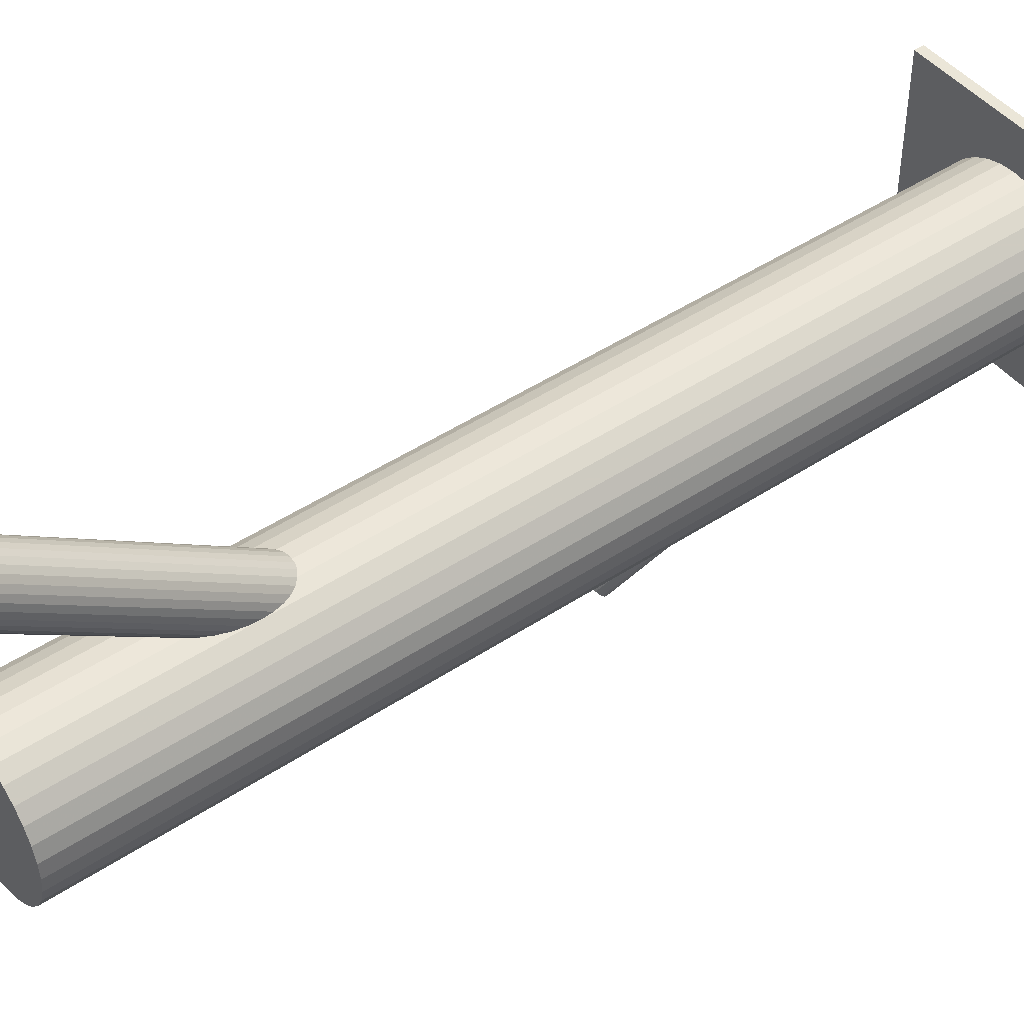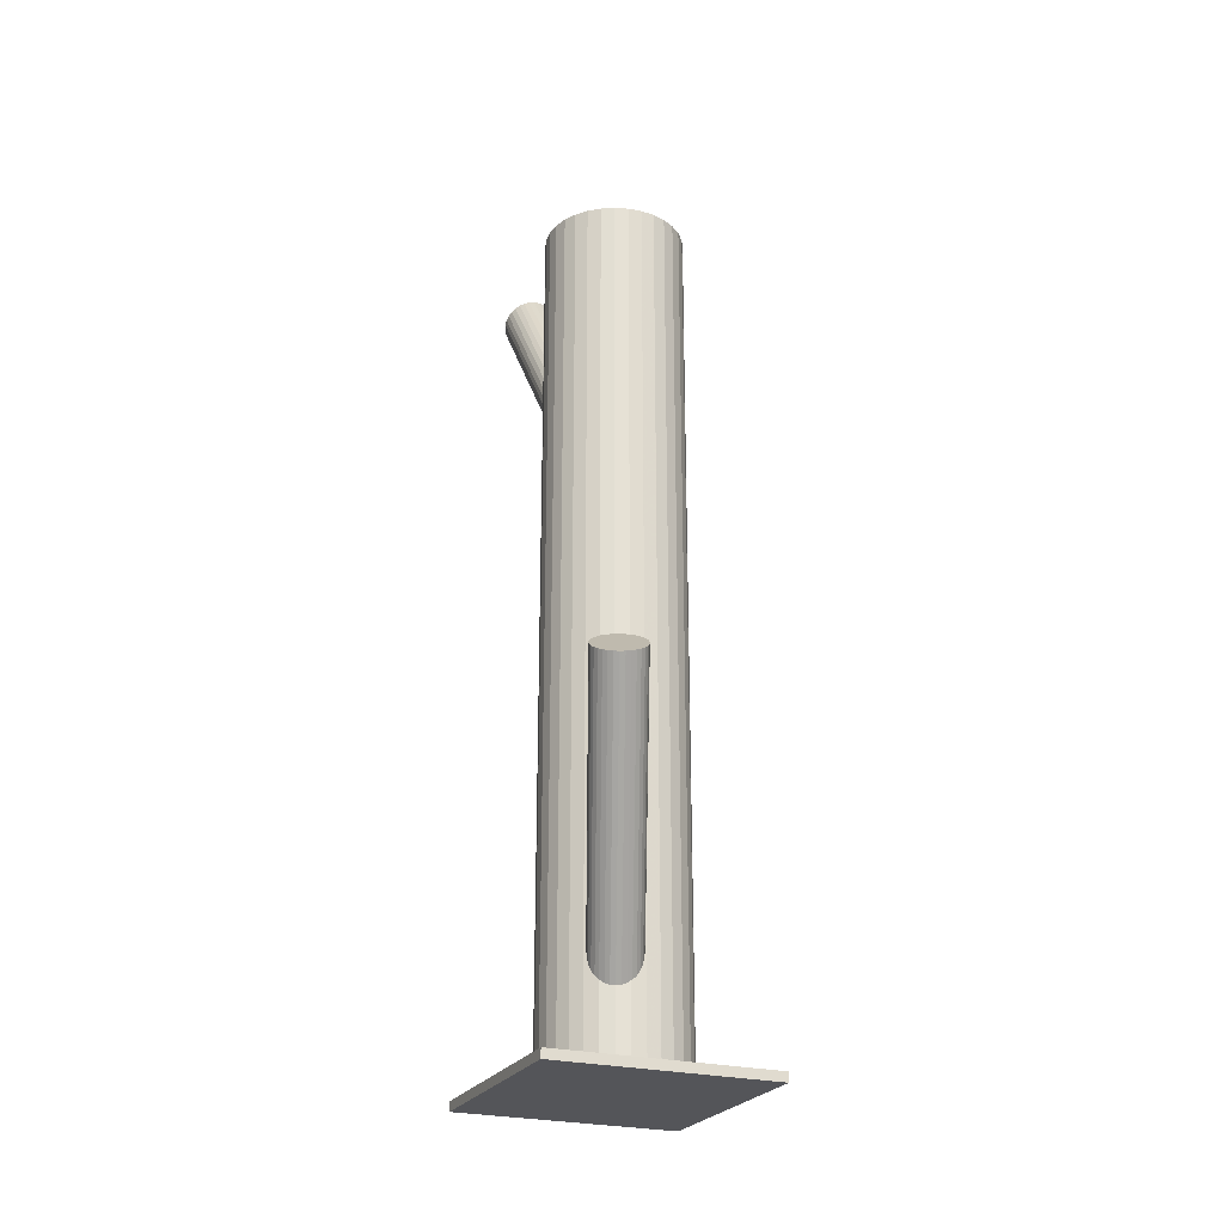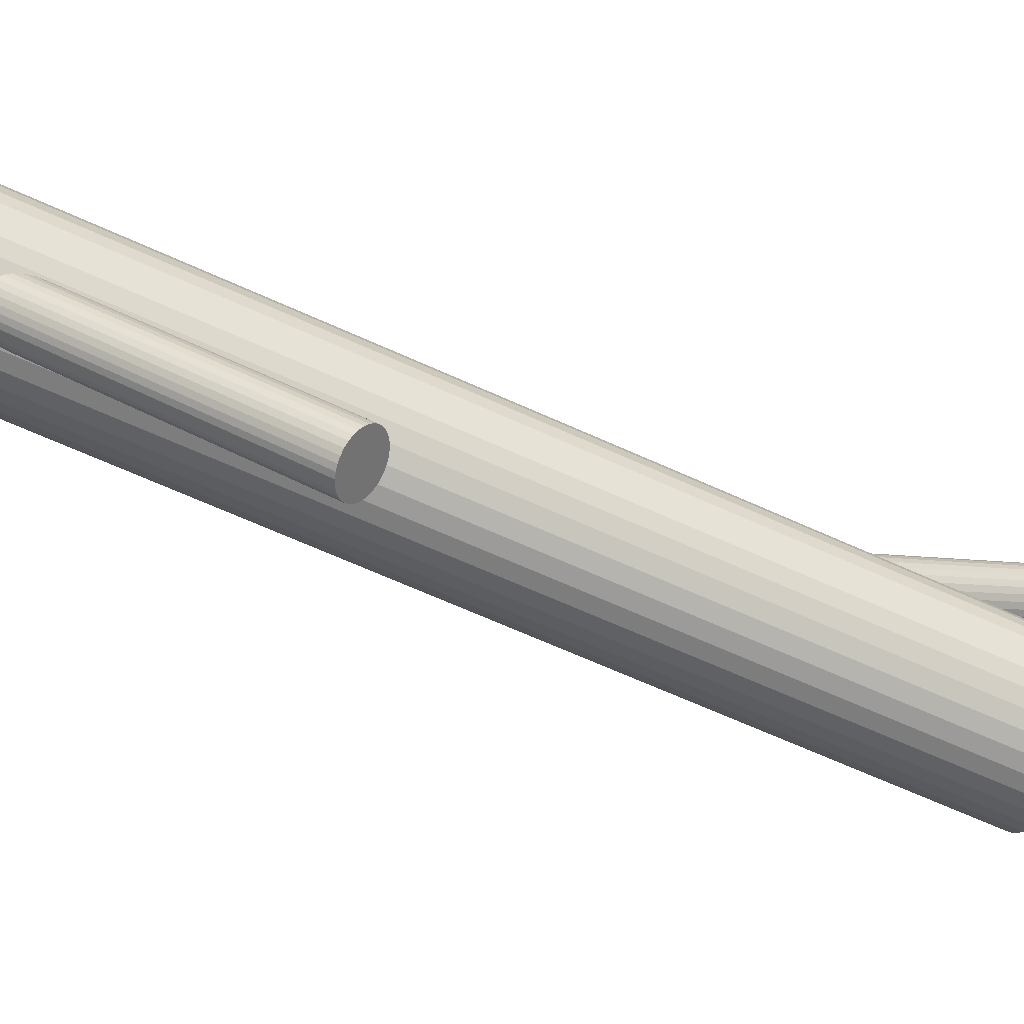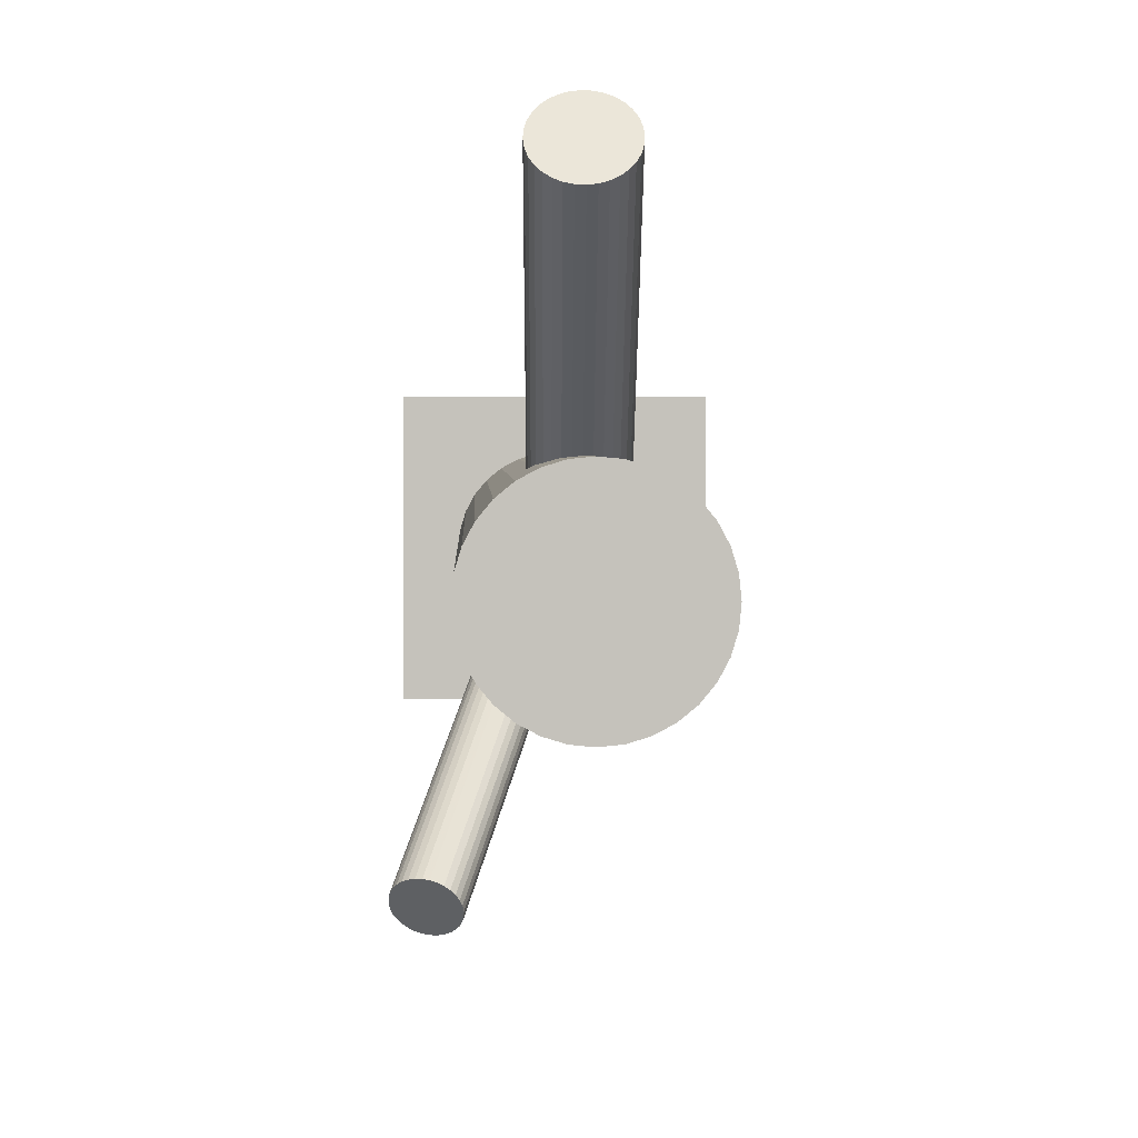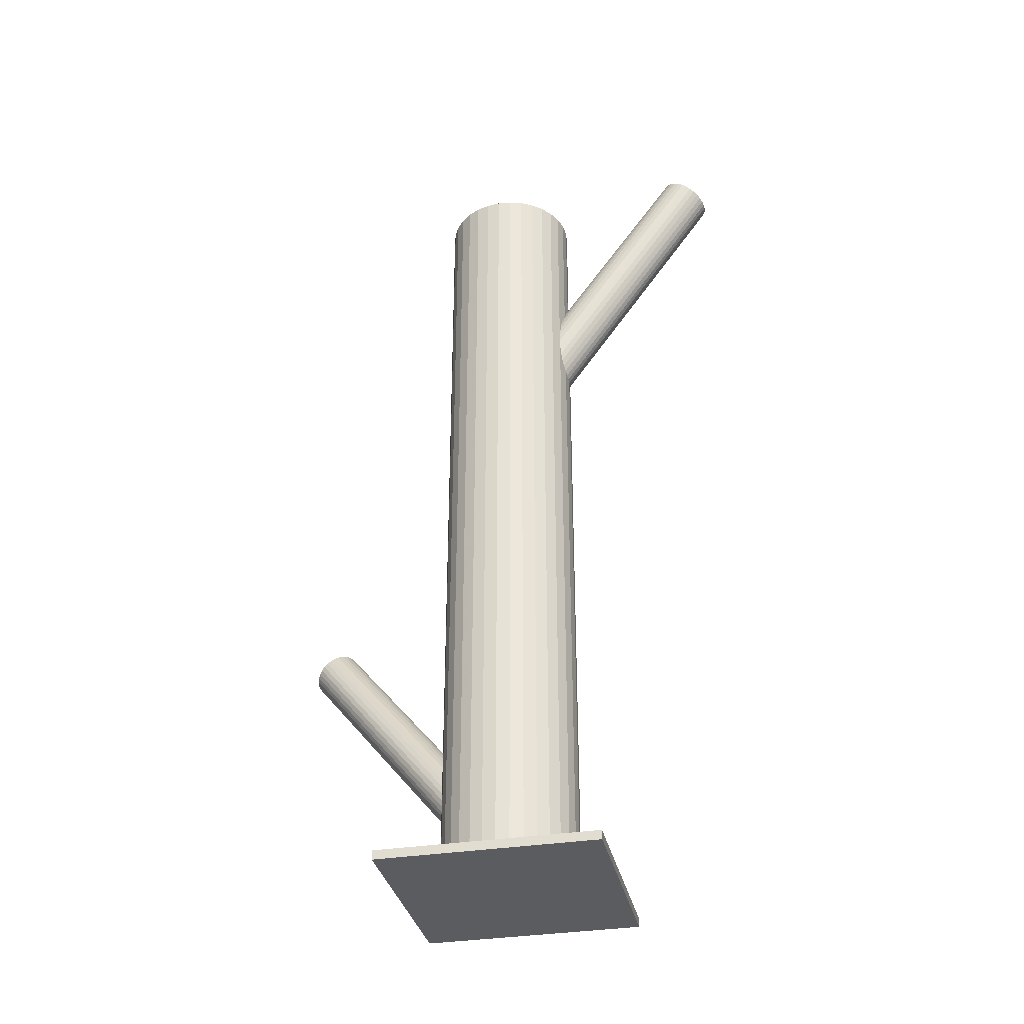
<metadata>
{"format":"obj","ext":"obj","renderer":"f3d","projection":"perspective","resolution":1024,"background":"white","views":[{"elev":46.2,"azim":52.8,"up":"+Y"},{"elev":-24.6,"azim":-23.0,"up":"+Z"},{"elev":-64.5,"azim":-114.8,"up":"+Y"},{"elev":2.1,"azim":-1.6,"up":"+Y"},{"elev":-34.3,"azim":102.2,"up":"+Z"}]}
</metadata>
<code>
v 0.0005758 -0.0003005 -0.1495
v 0.0005758 -0.0003005 0.1337
v 0.0005758 0.02262 -0.1495
v 0.0005758 0.02262 0.1337
v 0.0005758 -0.02322 -0.1495
v 0.0005758 -0.02322 0.1337
v -0.01563 -0.01651 -0.1495
v -0.01563 -0.01651 0.1337
v -0.01563 0.01591 -0.1495
v -0.01563 0.01591 0.1337
v 0.01331 0.01876 -0.1495
v 0.01331 0.01876 0.1337
v 0.01331 -0.01936 -0.1495
v 0.01331 -0.01936 0.1337
v -0.0206 0.008471 -0.1495
v -0.0206 0.008471 0.1337
v -0.0206 -0.009072 -0.1495
v -0.0206 -0.009072 0.1337
v 0.02306 -0.004772 -0.1495
v 0.02306 -0.004772 0.1337
v 0.02306 0.004171 -0.1495
v 0.02306 0.004171 0.1337
v 0.009347 -0.02148 -0.1495
v 0.009347 -0.02148 0.1337
v 0.009347 0.02088 -0.1495
v 0.009347 0.02088 0.1337
v -0.003896 0.02218 -0.1495
v -0.003896 0.02218 0.1337
v -0.003896 -0.02278 -0.1495
v -0.003896 -0.02278 0.1337
v 0.0235 -0.0003005 -0.1495
v 0.0235 -0.0003005 0.1337
v 0.01963 0.01243 -0.1495
v 0.01963 0.01243 0.1337
v 0.01963 -0.01303 -0.1495
v 0.01963 -0.01303 0.1337
v -0.01848 0.01243 -0.1495
v -0.01848 0.01243 0.1337
v -0.01848 -0.01303 -0.1495
v -0.01848 -0.01303 0.1337
v -0.02234 -0.0003005 -0.1495
v -0.02234 -0.0003005 0.1337
v 0.005047 0.02218 -0.1495
v 0.005047 0.02218 0.1337
v 0.005047 -0.02278 -0.1495
v 0.005047 -0.02278 0.1337
v -0.008195 -0.02148 -0.1495
v -0.008195 -0.02148 0.1337
v -0.008195 0.02088 -0.1495
v -0.008195 0.02088 0.1337
v -0.0219 -0.004772 -0.1495
v -0.0219 -0.004772 0.1337
v -0.0219 0.004171 -0.1495
v -0.0219 0.004171 0.1337
v 0.02175 0.008471 -0.1495
v 0.02175 0.008471 0.1337
v 0.02175 -0.009072 -0.1495
v 0.02175 -0.009072 0.1337
v -0.01216 0.01876 -0.1495
v -0.01216 0.01876 0.1337
v -0.01216 -0.01936 -0.1495
v -0.01216 -0.01936 0.1337
v 0.01678 -0.01651 -0.1495
v 0.01678 -0.01651 0.1337
v 0.01678 0.01591 -0.1495
v 0.01678 0.01591 0.1337
v 0.0005758 -0.0003005 -0.1378
v -0.02879 -0.07276 -0.04469
v 0.002944 0.005544 -0.1325
v -0.02642 -0.06692 -0.0394
v -0.001793 -0.006145 -0.1431
v -0.03116 -0.07861 -0.04998
v 0.005604 -0.006119 -0.1408
v -0.02376 -0.07858 -0.04763
v 0.008236 0.0003752 -0.1349
v -0.02113 -0.07209 -0.04175
v 0.008206 -0.003393 -0.1378
v -0.02116 -0.07585 -0.04469
v 0.007646 0.001645 -0.1341
v -0.02172 -0.07082 -0.04095
v 0.004296 -0.00662 -0.1416
v -0.02507 -0.07908 -0.04843
v -0.001694 0.006277 -0.1334
v -0.03106 -0.06618 -0.04029
v -0.005633 -0.003442 -0.1422
v -0.035 -0.0759 -0.04909
v -0.0001559 0.006282 -0.1329
v -0.02952 -0.06618 -0.0398
v -0.004532 -0.004516 -0.1427
v -0.0339 -0.07698 -0.04958
v 0.006719 -0.005394 -0.1399
v -0.02265 -0.07785 -0.04671
v 0.008532 -0.000921 -0.1358
v -0.02084 -0.07338 -0.04266
v 0.008522 -0.002193 -0.1368
v -0.02085 -0.07465 -0.04366
v 0.007597 -0.004474 -0.1389
v -0.02177 -0.07693 -0.04572
v 0.004387 0.004828 -0.1326
v -0.02498 -0.06763 -0.0395
v -0.0002587 -0.006636 -0.143
v -0.02963 -0.0791 -0.04988
v 0.00141 0.006035 -0.1326
v -0.02796 -0.06643 -0.0395
v -0.003236 -0.005429 -0.143
v -0.0326 -0.07789 -0.04988
v -0.006446 0.003873 -0.1368
v -0.03581 -0.06859 -0.04366
v -0.00737 0.001592 -0.1389
v -0.03674 -0.07087 -0.04572
v -0.00738 0.0003201 -0.1399
v -0.03675 -0.07214 -0.04671
v -0.005567 0.004793 -0.1358
v -0.03493 -0.06767 -0.04266
v 0.005684 0.003916 -0.1329
v -0.02368 -0.06855 -0.0398
v 0.001308 -0.006883 -0.1427
v -0.02806 -0.07934 -0.04958
v 0.006784 0.002841 -0.1334
v -0.02258 -0.06962 -0.04029
v 0.002846 -0.006878 -0.1422
v -0.02652 -0.07934 -0.04909
v -0.003145 0.006019 -0.1341
v -0.03251 -0.06644 -0.04095
v -0.006494 -0.002246 -0.1416
v -0.03586 -0.07471 -0.04843
v -0.007055 0.002792 -0.1378
v -0.03642 -0.06967 -0.04469
v -0.007084 -0.0009761 -0.1408
v -0.03645 -0.07344 -0.04763
v -0.004453 0.005518 -0.1349
v -0.03382 -0.06694 -0.04175
v 0.0005758 -0.0003005 0.04057
v -0.001742 0.07163 0.1441
v 0.0008245 -0.008019 0.04594
v -0.001493 0.06391 0.1495
v 0.0003271 0.007418 0.0352
v -0.00199 0.07934 0.1387
v 0.004403 -0.007316 0.04553
v 0.002086 0.06461 0.1491
v 0.003943 0.006947 0.03561
v 0.001626 0.07887 0.1391
v -0.008825 -0.0006033 0.04057
v -0.01114 0.07132 0.1441
v 0.007047 0.005372 0.03677
v 0.00473 0.0773 0.1403
v 0.007399 -0.005544 0.04436
v 0.005081 0.06638 0.1479
v 0.00853 -0.004337 0.04355
v 0.006213 0.06759 0.1471
v 0.008254 0.00424 0.03759
v 0.005936 0.07617 0.1411
v -0.004854 0.005949 0.03611
v -0.007171 0.07788 0.1396
v -0.00444 -0.006887 0.04503
v -0.006758 0.06504 0.1486
v 0.002654 -0.007812 0.04583
v 0.0003362 0.06411 0.1494
v 0.002166 0.007329 0.0353
v -0.0001516 0.07926 0.1388
v -0.008204 0.002374 0.03851
v -0.01052 0.0743 0.142
v -0.008014 -0.003534 0.04262
v -0.01033 0.06839 0.1461
v -0.008693 0.0009084 0.03952
v -0.01101 0.07283 0.143
v -0.008596 -0.002103 0.04162
v -0.01091 0.06982 0.1451
v 0.009747 0.001502 0.03952
v 0.00743 0.07343 0.143
v 0.009844 -0.001509 0.04162
v 0.007527 0.07042 0.1451
v 0.009166 0.002933 0.03851
v 0.006848 0.07486 0.142
v 0.009356 -0.002975 0.04262
v 0.007039 0.06895 0.1461
v -0.001014 -0.00793 0.04583
v -0.003332 0.064 0.1494
v -0.001502 0.007211 0.0353
v -0.00382 0.07914 0.1388
v 0.005592 0.006286 0.03611
v 0.003274 0.07821 0.1396
v 0.006005 -0.00655 0.04503
v 0.003688 0.06538 0.1486
v -0.007102 -0.004841 0.04355
v -0.00942 0.06709 0.1471
v -0.007379 0.003736 0.03759
v -0.009696 0.07566 0.1411
v -0.006247 0.004943 0.03677
v -0.008565 0.07687 0.1403
v -0.005896 -0.005973 0.04436
v -0.008213 0.06595 0.1479
v 0.009976 2.44e-06 0.04057
v 0.007659 0.07193 0.1441
v -0.002792 -0.007548 0.04553
v -0.005109 0.06438 0.1491
v -0.003251 0.006715 0.03561
v -0.005569 0.07864 0.1391
v -0.0356 -0.03647 -0.1495
v -0.0356 -0.03647 -0.1464
v -0.0356 0.03587 -0.1495
v -0.0356 0.03587 -0.1464
v 0.03675 -0.03647 -0.1495
v 0.03675 -0.03647 -0.1464
v 0.03675 0.03587 -0.1495
v 0.03675 0.03587 -0.1464
f 31 1 21
f 31 21 32
f 32 21 22
f 32 22 2
f 21 1 55
f 21 55 22
f 22 55 56
f 22 56 2
f 55 1 33
f 55 33 56
f 56 33 34
f 56 34 2
f 33 1 65
f 33 65 34
f 34 65 66
f 34 66 2
f 65 1 11
f 65 11 66
f 66 11 12
f 66 12 2
f 11 1 25
f 11 25 12
f 12 25 26
f 12 26 2
f 25 1 43
f 25 43 26
f 26 43 44
f 26 44 2
f 43 1 3
f 43 3 44
f 44 3 4
f 44 4 2
f 3 1 27
f 3 27 4
f 4 27 28
f 4 28 2
f 27 1 49
f 27 49 28
f 28 49 50
f 28 50 2
f 49 1 59
f 49 59 50
f 50 59 60
f 50 60 2
f 59 1 9
f 59 9 60
f 60 9 10
f 60 10 2
f 9 1 37
f 9 37 10
f 10 37 38
f 10 38 2
f 37 1 15
f 37 15 38
f 38 15 16
f 38 16 2
f 15 1 53
f 15 53 16
f 16 53 54
f 16 54 2
f 53 1 41
f 53 41 54
f 54 41 42
f 54 42 2
f 41 1 51
f 41 51 42
f 42 51 52
f 42 52 2
f 51 1 17
f 51 17 52
f 52 17 18
f 52 18 2
f 17 1 39
f 17 39 18
f 18 39 40
f 18 40 2
f 39 1 7
f 39 7 40
f 40 7 8
f 40 8 2
f 7 1 61
f 7 61 8
f 8 61 62
f 8 62 2
f 61 1 47
f 61 47 62
f 62 47 48
f 62 48 2
f 47 1 29
f 47 29 48
f 48 29 30
f 48 30 2
f 29 1 5
f 29 5 30
f 30 5 6
f 30 6 2
f 5 1 45
f 5 45 6
f 6 45 46
f 6 46 2
f 45 1 23
f 45 23 46
f 46 23 24
f 46 24 2
f 23 1 13
f 23 13 24
f 24 13 14
f 24 14 2
f 13 1 63
f 13 63 14
f 14 63 64
f 14 64 2
f 63 1 35
f 63 35 64
f 64 35 36
f 64 36 2
f 35 1 57
f 35 57 36
f 36 57 58
f 36 58 2
f 57 1 19
f 57 19 58
f 58 19 20
f 58 20 2
f 19 1 31
f 19 31 20
f 20 31 32
f 20 32 2
f 77 67 95
f 77 95 78
f 78 95 96
f 78 96 68
f 95 67 93
f 95 93 96
f 96 93 94
f 96 94 68
f 93 67 75
f 93 75 94
f 94 75 76
f 94 76 68
f 75 67 79
f 75 79 76
f 76 79 80
f 76 80 68
f 79 67 119
f 79 119 80
f 80 119 120
f 80 120 68
f 119 67 115
f 119 115 120
f 120 115 116
f 120 116 68
f 115 67 99
f 115 99 116
f 116 99 100
f 116 100 68
f 99 67 69
f 99 69 100
f 100 69 70
f 100 70 68
f 69 67 103
f 69 103 70
f 70 103 104
f 70 104 68
f 103 67 87
f 103 87 104
f 104 87 88
f 104 88 68
f 87 67 83
f 87 83 88
f 88 83 84
f 88 84 68
f 83 67 123
f 83 123 84
f 84 123 124
f 84 124 68
f 123 67 131
f 123 131 124
f 124 131 132
f 124 132 68
f 131 67 113
f 131 113 132
f 132 113 114
f 132 114 68
f 113 67 107
f 113 107 114
f 114 107 108
f 114 108 68
f 107 67 127
f 107 127 108
f 108 127 128
f 108 128 68
f 127 67 109
f 127 109 128
f 128 109 110
f 128 110 68
f 109 67 111
f 109 111 110
f 110 111 112
f 110 112 68
f 111 67 129
f 111 129 112
f 112 129 130
f 112 130 68
f 129 67 125
f 129 125 130
f 130 125 126
f 130 126 68
f 125 67 85
f 125 85 126
f 126 85 86
f 126 86 68
f 85 67 89
f 85 89 86
f 86 89 90
f 86 90 68
f 89 67 105
f 89 105 90
f 90 105 106
f 90 106 68
f 105 67 71
f 105 71 106
f 106 71 72
f 106 72 68
f 71 67 101
f 71 101 72
f 72 101 102
f 72 102 68
f 101 67 117
f 101 117 102
f 102 117 118
f 102 118 68
f 117 67 121
f 117 121 118
f 118 121 122
f 118 122 68
f 121 67 81
f 121 81 122
f 122 81 82
f 122 82 68
f 81 67 73
f 81 73 82
f 82 73 74
f 82 74 68
f 73 67 91
f 73 91 74
f 74 91 92
f 74 92 68
f 91 67 97
f 91 97 92
f 92 97 98
f 92 98 68
f 97 67 77
f 97 77 98
f 98 77 78
f 98 78 68
f 143 133 167
f 143 167 144
f 144 167 168
f 144 168 134
f 167 133 163
f 167 163 168
f 168 163 164
f 168 164 134
f 163 133 185
f 163 185 164
f 164 185 186
f 164 186 134
f 185 133 191
f 185 191 186
f 186 191 192
f 186 192 134
f 191 133 155
f 191 155 192
f 192 155 156
f 192 156 134
f 155 133 195
f 155 195 156
f 156 195 196
f 156 196 134
f 195 133 177
f 195 177 196
f 196 177 178
f 196 178 134
f 177 133 135
f 177 135 178
f 178 135 136
f 178 136 134
f 135 133 157
f 135 157 136
f 136 157 158
f 136 158 134
f 157 133 139
f 157 139 158
f 158 139 140
f 158 140 134
f 139 133 183
f 139 183 140
f 140 183 184
f 140 184 134
f 183 133 147
f 183 147 184
f 184 147 148
f 184 148 134
f 147 133 149
f 147 149 148
f 148 149 150
f 148 150 134
f 149 133 175
f 149 175 150
f 150 175 176
f 150 176 134
f 175 133 171
f 175 171 176
f 176 171 172
f 176 172 134
f 171 133 193
f 171 193 172
f 172 193 194
f 172 194 134
f 193 133 169
f 193 169 194
f 194 169 170
f 194 170 134
f 169 133 173
f 169 173 170
f 170 173 174
f 170 174 134
f 173 133 151
f 173 151 174
f 174 151 152
f 174 152 134
f 151 133 145
f 151 145 152
f 152 145 146
f 152 146 134
f 145 133 181
f 145 181 146
f 146 181 182
f 146 182 134
f 181 133 141
f 181 141 182
f 182 141 142
f 182 142 134
f 141 133 159
f 141 159 142
f 142 159 160
f 142 160 134
f 159 133 137
f 159 137 160
f 160 137 138
f 160 138 134
f 137 133 179
f 137 179 138
f 138 179 180
f 138 180 134
f 179 133 197
f 179 197 180
f 180 197 198
f 180 198 134
f 197 133 153
f 197 153 198
f 198 153 154
f 198 154 134
f 153 133 189
f 153 189 154
f 154 189 190
f 154 190 134
f 189 133 187
f 189 187 190
f 190 187 188
f 190 188 134
f 187 133 161
f 187 161 188
f 188 161 162
f 188 162 134
f 161 133 165
f 161 165 162
f 162 165 166
f 162 166 134
f 165 133 143
f 165 143 166
f 166 143 144
f 166 144 134
f 200 202 199
f 203 200 199
f 199 202 201
f 201 203 199
f 200 206 202
f 204 200 203
f 204 206 200
f 202 206 201
f 205 203 201
f 201 206 205
f 205 204 203
f 206 204 205

</code>
